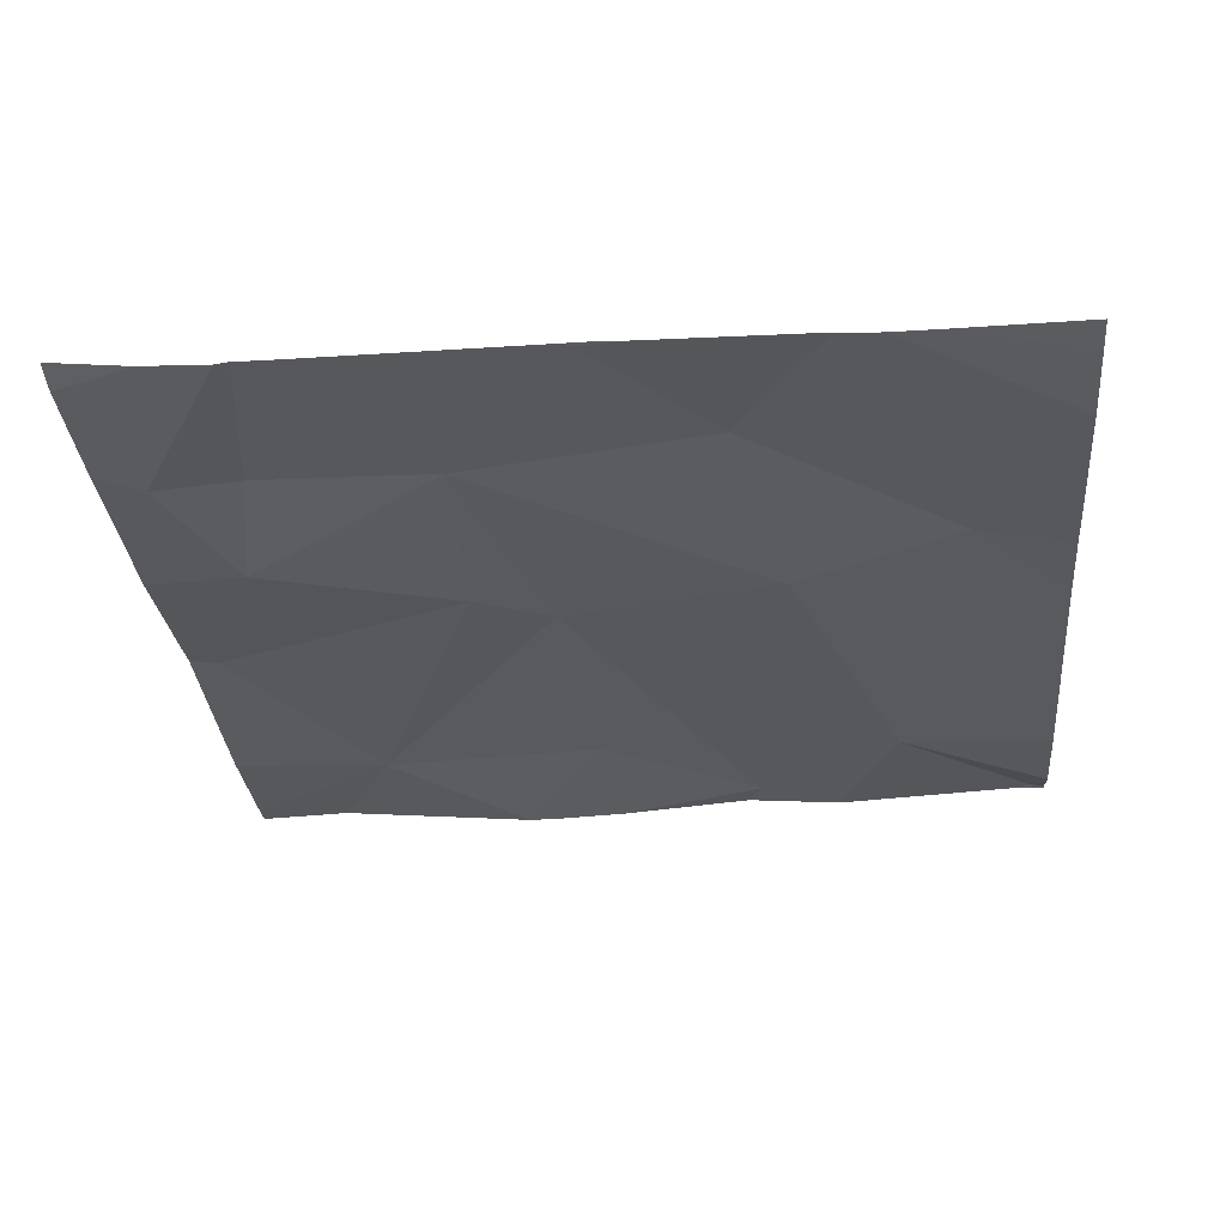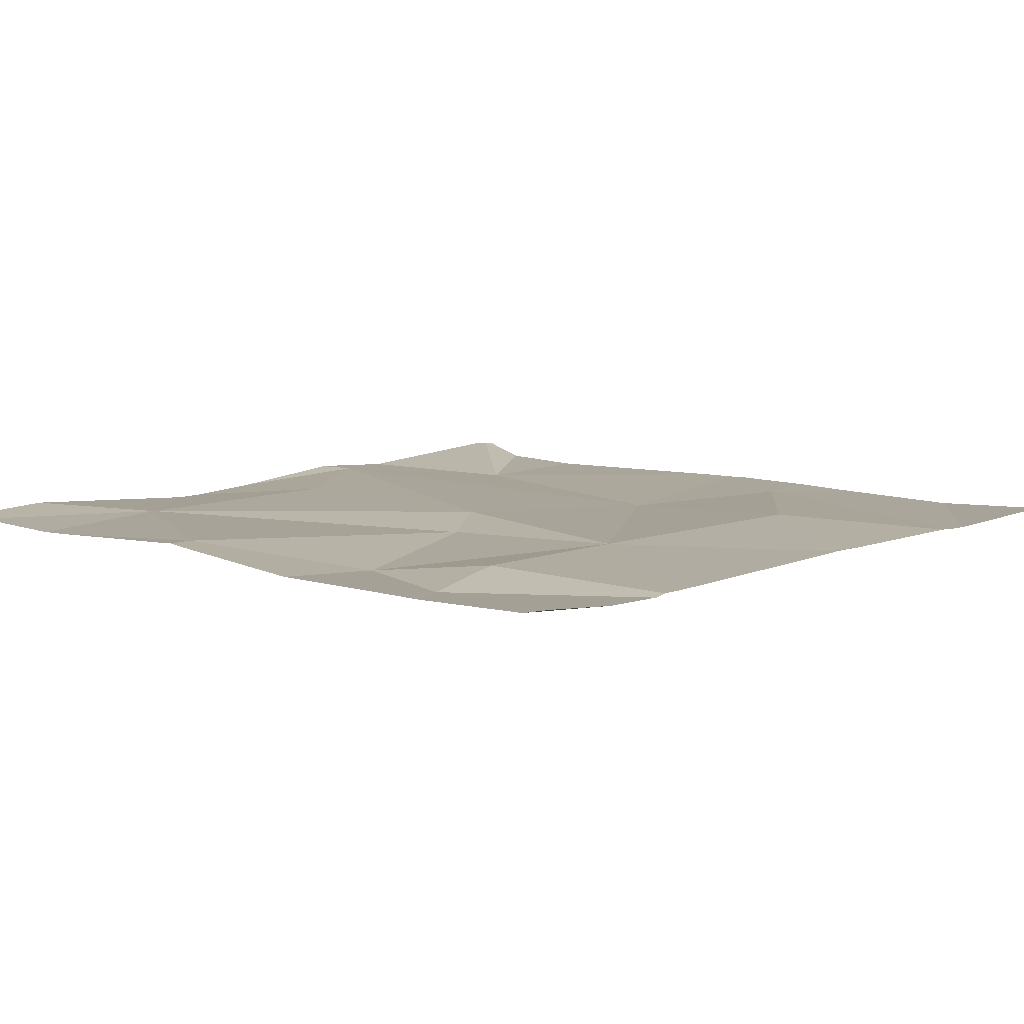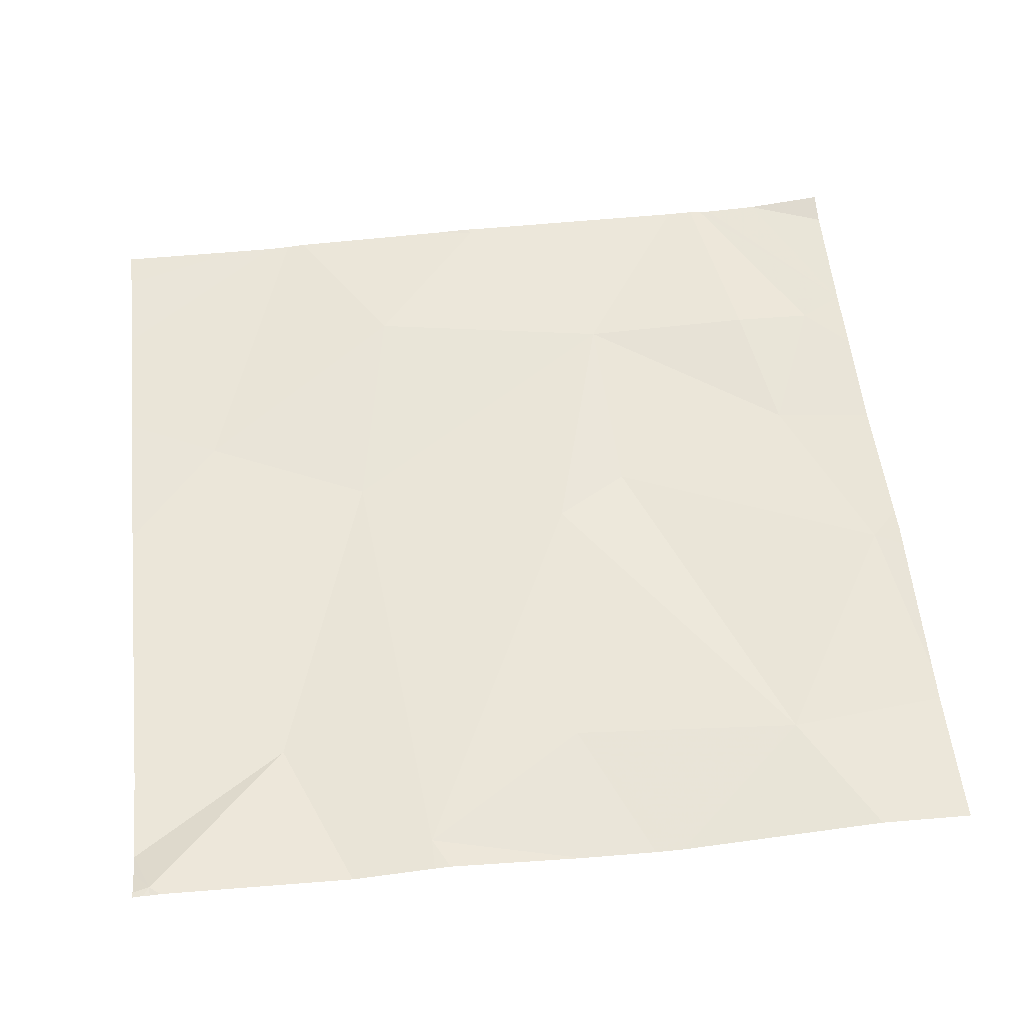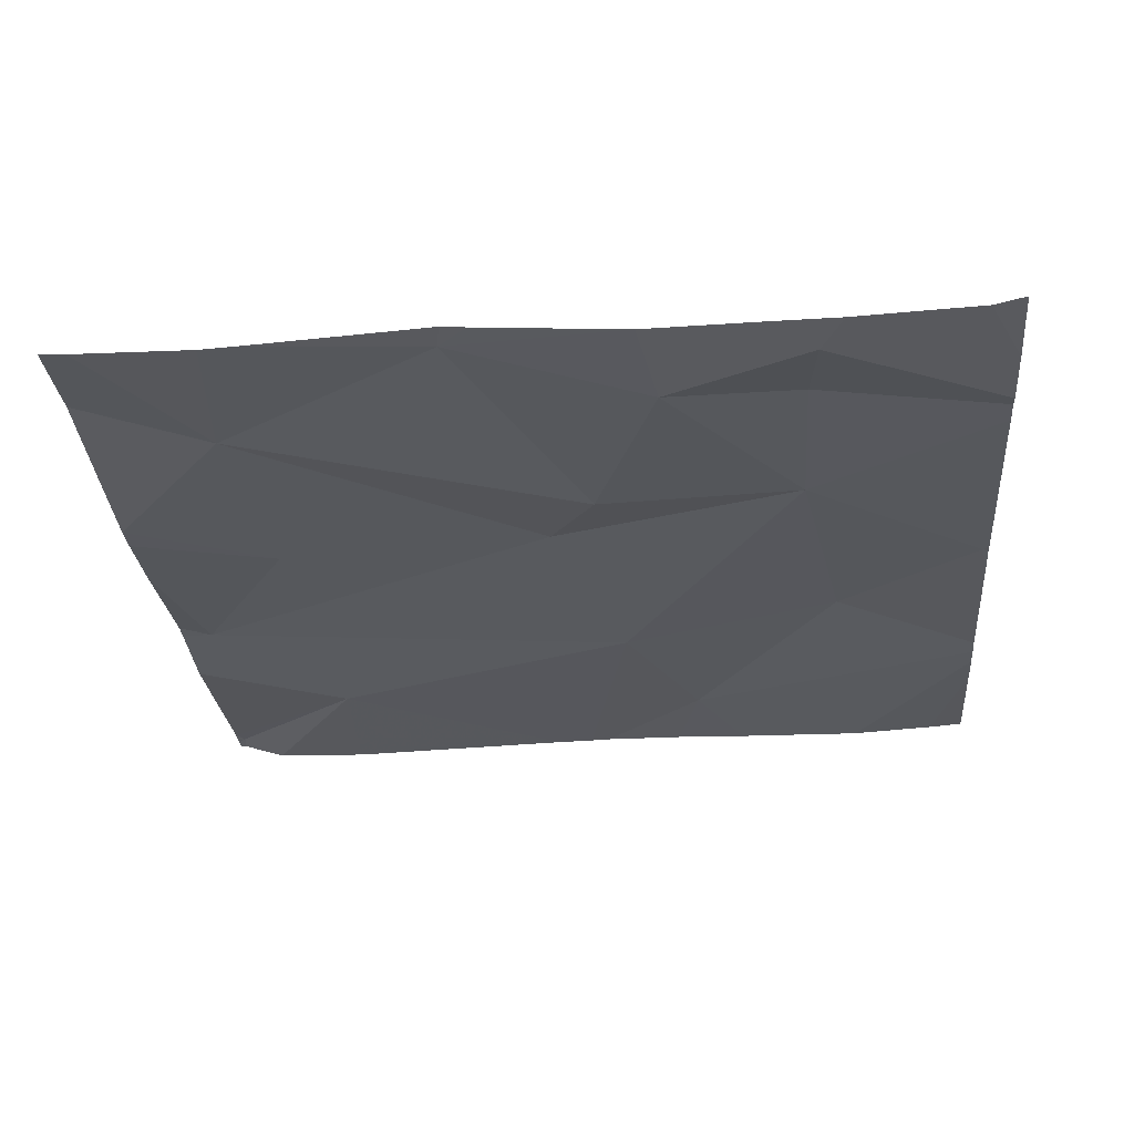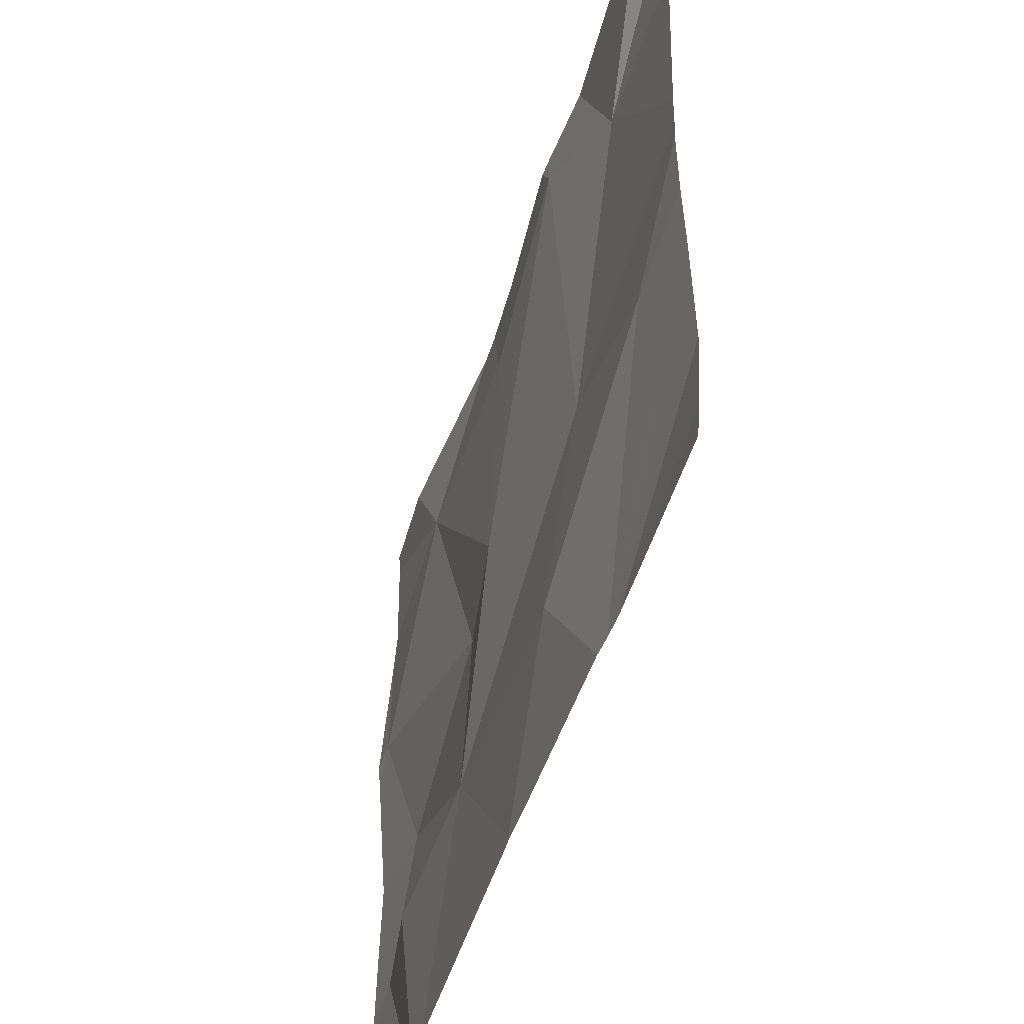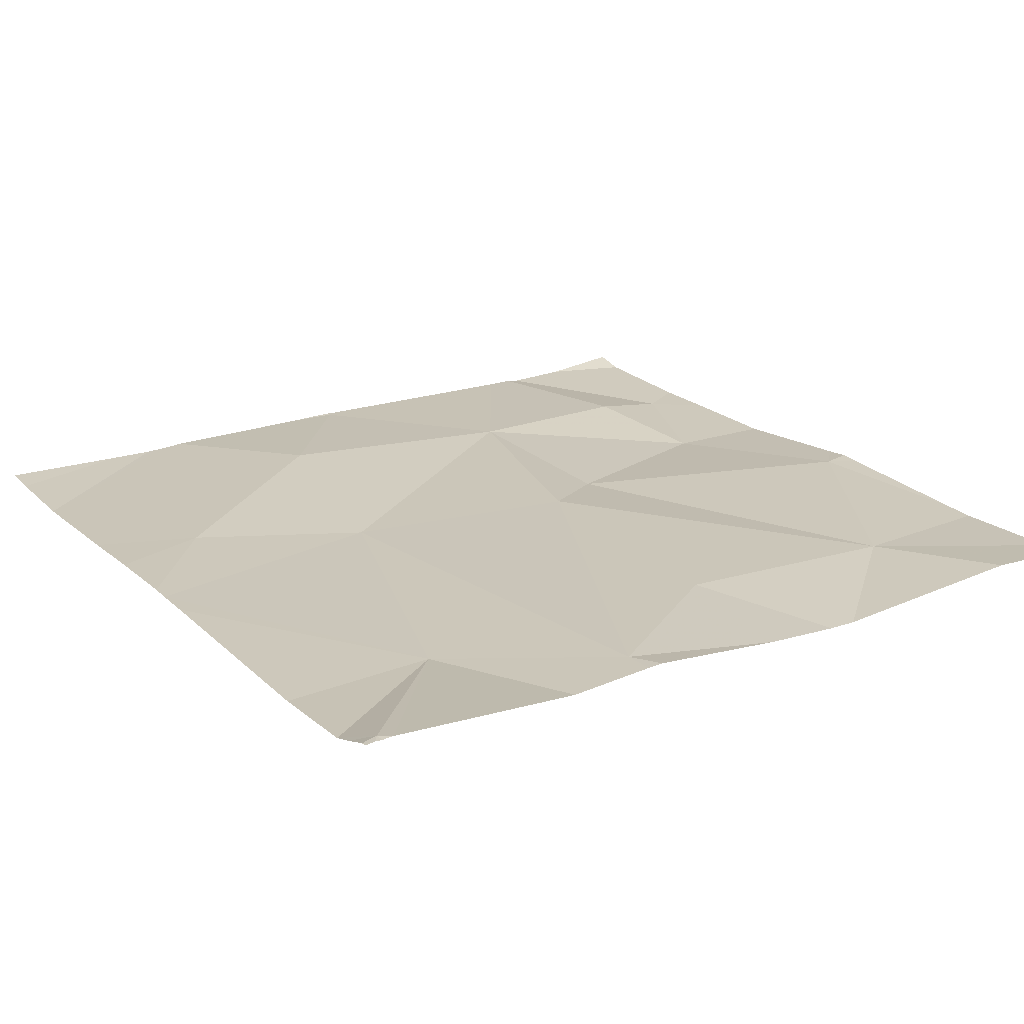
<metadata>
{"format":"obj","ext":"obj","renderer":"f3d","projection":"perspective","resolution":1024,"background":"white","views":[{"elev":-29.6,"azim":5.3,"up":"+Z"},{"elev":9.2,"azim":-48.1,"up":"+Z"},{"elev":55.3,"azim":173.9,"up":"+Z"},{"elev":-28.0,"azim":-85.3,"up":"+Z"},{"elev":-51.5,"azim":72.5,"up":"+Y"},{"elev":20.1,"azim":147.1,"up":"+Z"}]}
</metadata>
<code>
v -136.2 251.2 490.7
v -136.2 251.2 490.7
v -136 252.2 490.7
v -136.3 252.1 490.7
v -136.2 251.6 490.7
v -136.1 251.6 490.7
v -136.1 252 490.7
v -136.7 251.2 490.7
v -136.7 251.2 490.7
v -136.5 251.2 490.7
v -136.6 251.7 490.7
v -136.9 251.8 490.7
v -136.7 252 490.7
v -136 252.1 490.7
v -136.5 251.7 490.7
v -136 251.7 490.7
v -136.5 252 490.7
v -136.6 251.4 490.7
v -136 251.7 490.7
v -136 252 490.7
v -136.8 251.6 490.7
v -136.4 251.2 490.7
v -136.1 251.2 490.7
v -136.9 251.4 490.7
v -136 252.2 490.7
v -136.4 251.2 490.7
v -136.6 252.2 490.7
v -136.4 251.2 490.7
v -136.3 251.4 490.7
v -136.3 252.2 490.7
v -136.8 251.4 490.7
v -136 252.2 490.7
v -136.5 252.2 490.7
v -136 252.2 490.7
v -136.9 252.1 490.7
v -136.9 252 490.7
v -136.9 251.8 490.7
v -136.9 252 490.7
v -136.9 251.6 490.7
v -136.9 251.5 490.7
v -136.9 251.8 490.7
v -136.9 251.8 490.7
v -136.9 251.4 490.7
v -136.9 251.3 490.7
v -136.3 252.2 490.7
v -136 252.1 490.7
v -136 251.7 490.7
v -136 251.5 490.7
v -136 251.6 490.7
v -136 252.2 490.7
v -136 251.3 490.7
v -136 251.4 490.7
v -136.4 251.2 490.7
v -136.8 251.2 490.7
v -136.7 251.2 490.7
v -136.8 251.2 490.7
v -136.9 251.2 490.7
v -136.2 251.2 490.7
v -136 251.2 490.7
v -136.1 251.2 490.7
v -136.8 252.2 490.7
v -136.2 252.2 490.7
v -136.5 252.2 490.7
v -136.9 252.2 490.7
v -136.9 252.2 490.7
v -136 252.2 490.7
f 54 44 57
f 47 7 16
f 4 17 15
f 5 6 19
f 5 29 6
f 53 26 10
f 8 31 24
f 7 5 16
f 5 7 4
f 5 15 18
f 3 7 14
f 11 15 13
f 21 11 12
f 11 13 12
f 12 13 36
f 15 5 4
f 17 13 15
f 24 21 39
f 11 18 15
f 46 3 14
f 30 7 62
f 7 3 34
f 63 17 33
f 21 18 11
f 17 4 33
f 62 7 34
f 10 26 9
f 27 17 63
f 39 12 41
f 24 31 21
f 52 48 58
f 29 26 22
f 29 5 18
f 18 26 29
f 26 18 9
f 9 31 8
f 18 21 31
f 20 7 47
f 61 13 27
f 27 13 17
f 55 43 56
f 9 18 31
f 8 24 55
f 2 29 1
f 35 13 61
f 36 13 35
f 14 7 20
f 37 12 38
f 1 29 22
f 16 5 19
f 38 12 36
f 19 6 49
f 2 6 29
f 39 21 12
f 40 24 39
f 41 12 42
f 32 3 46
f 34 3 50
f 42 12 37
f 43 24 40
f 23 51 52
f 43 44 54
f 25 32 66
f 33 4 45
f 48 6 2
f 49 6 48
f 28 26 53
f 50 3 25
f 30 4 7
f 22 26 28
f 23 52 60
f 55 24 43
f 56 43 54
f 45 4 30
f 58 48 2
f 59 51 23
f 25 3 32
f 60 52 58
f 64 35 61
f 65 35 64

</code>
